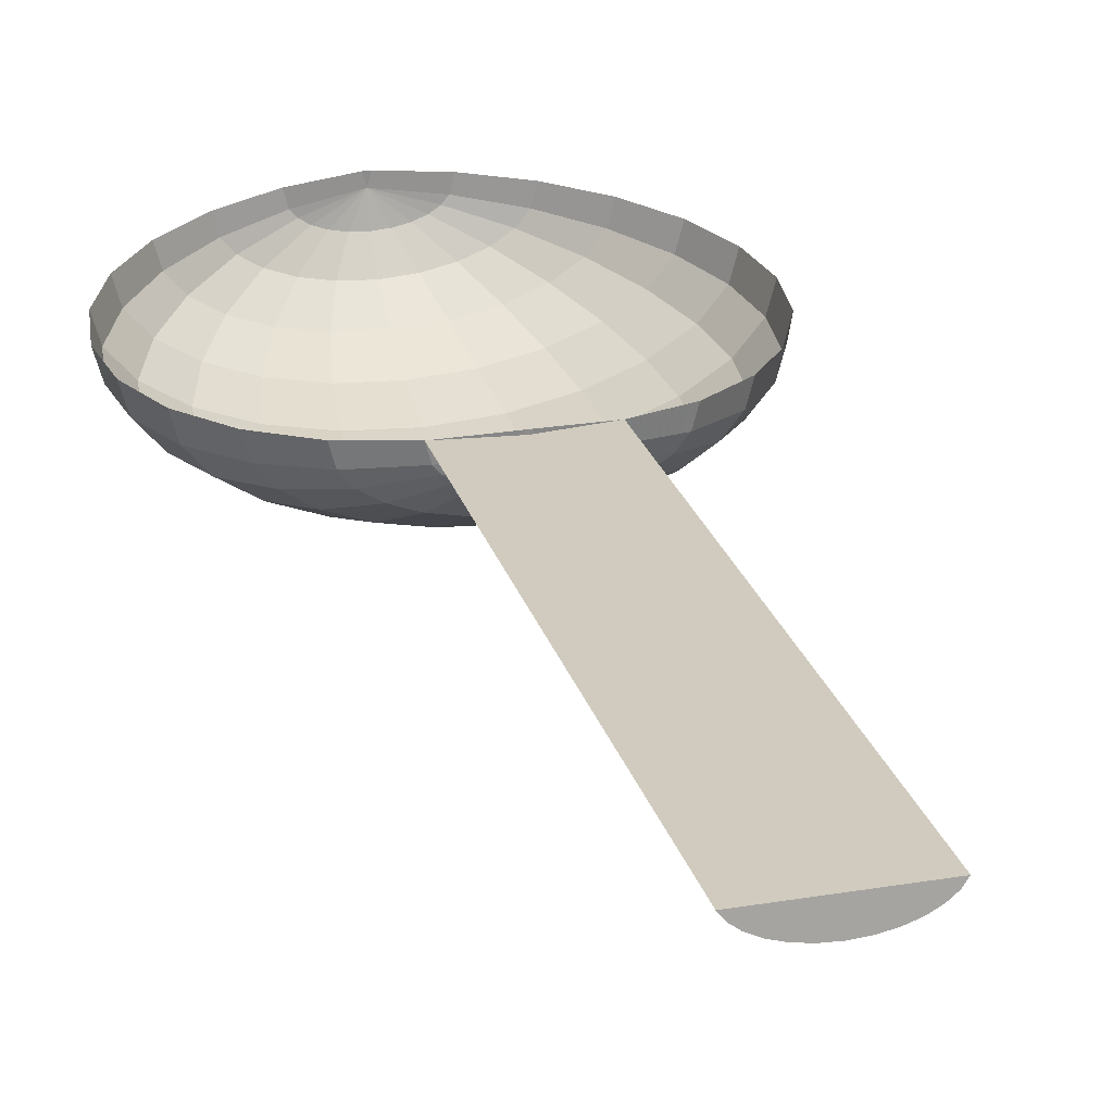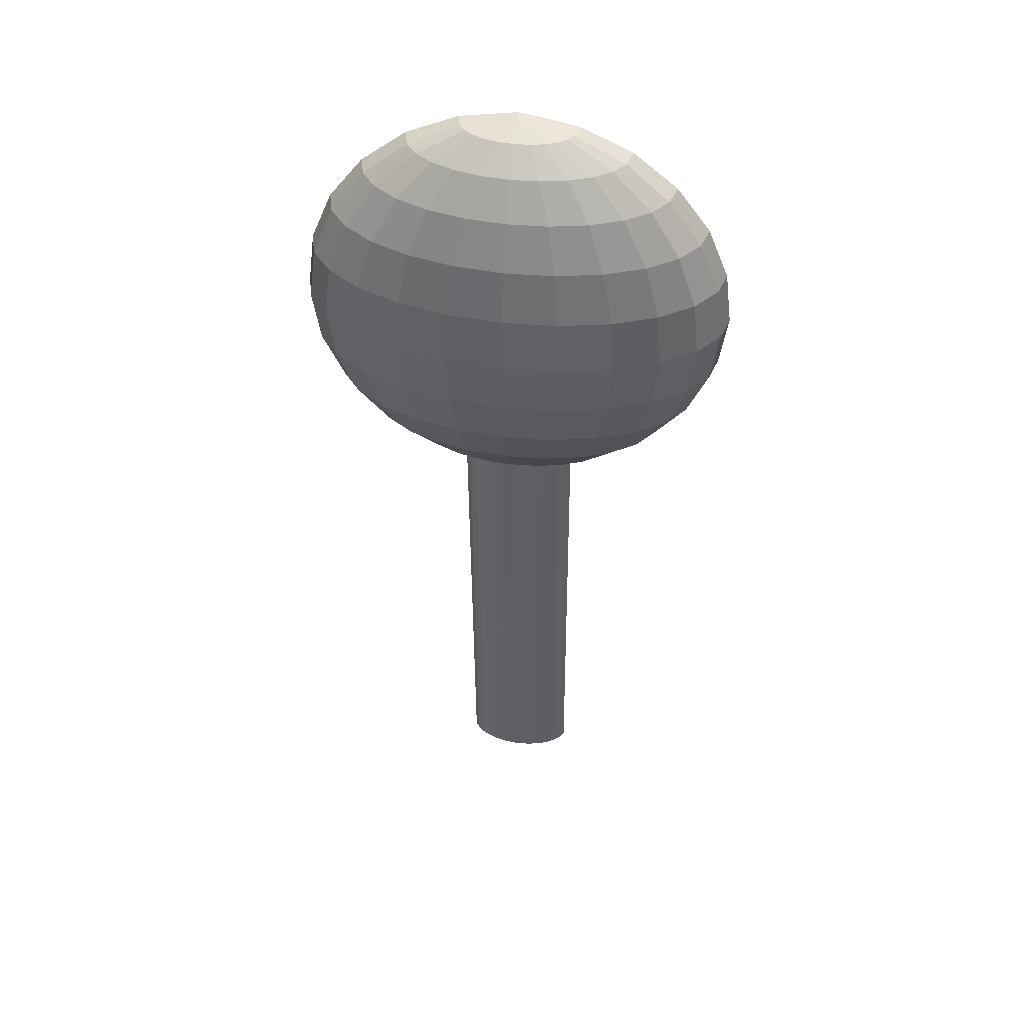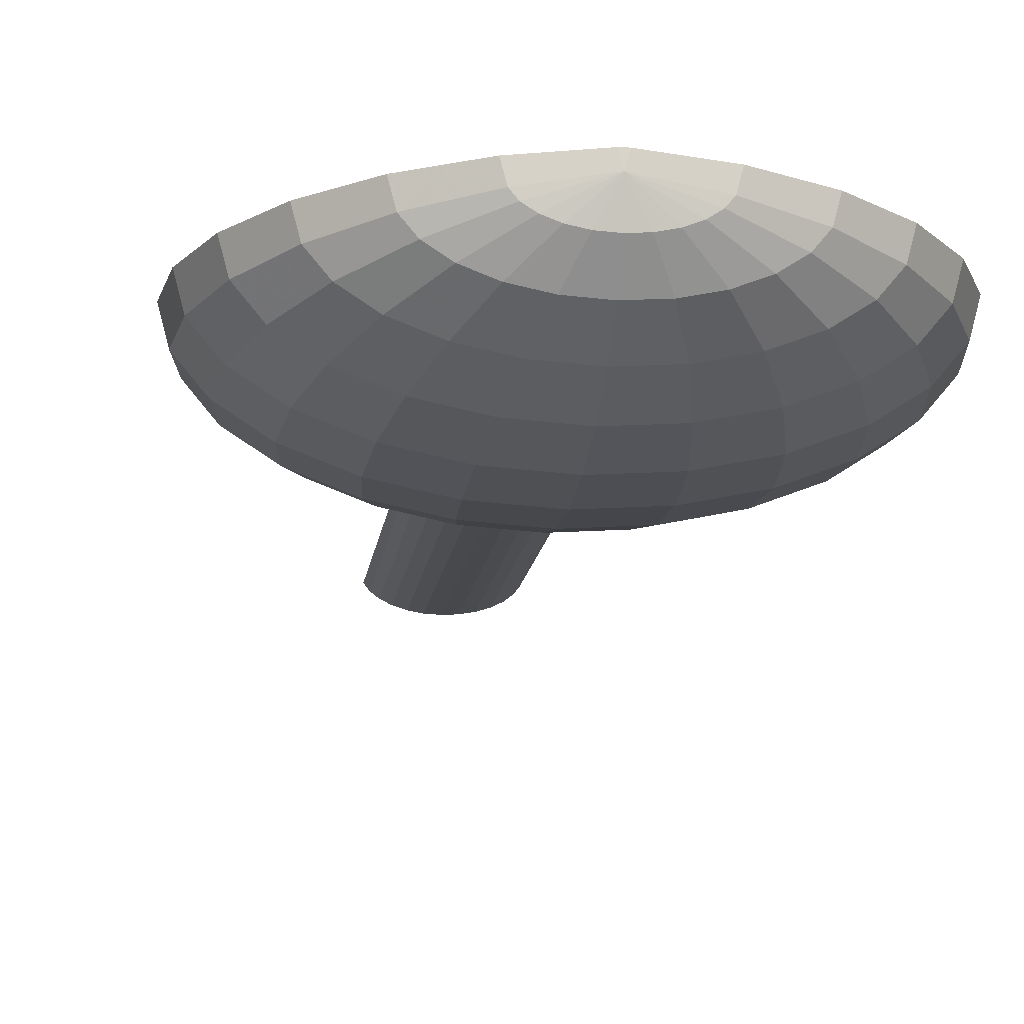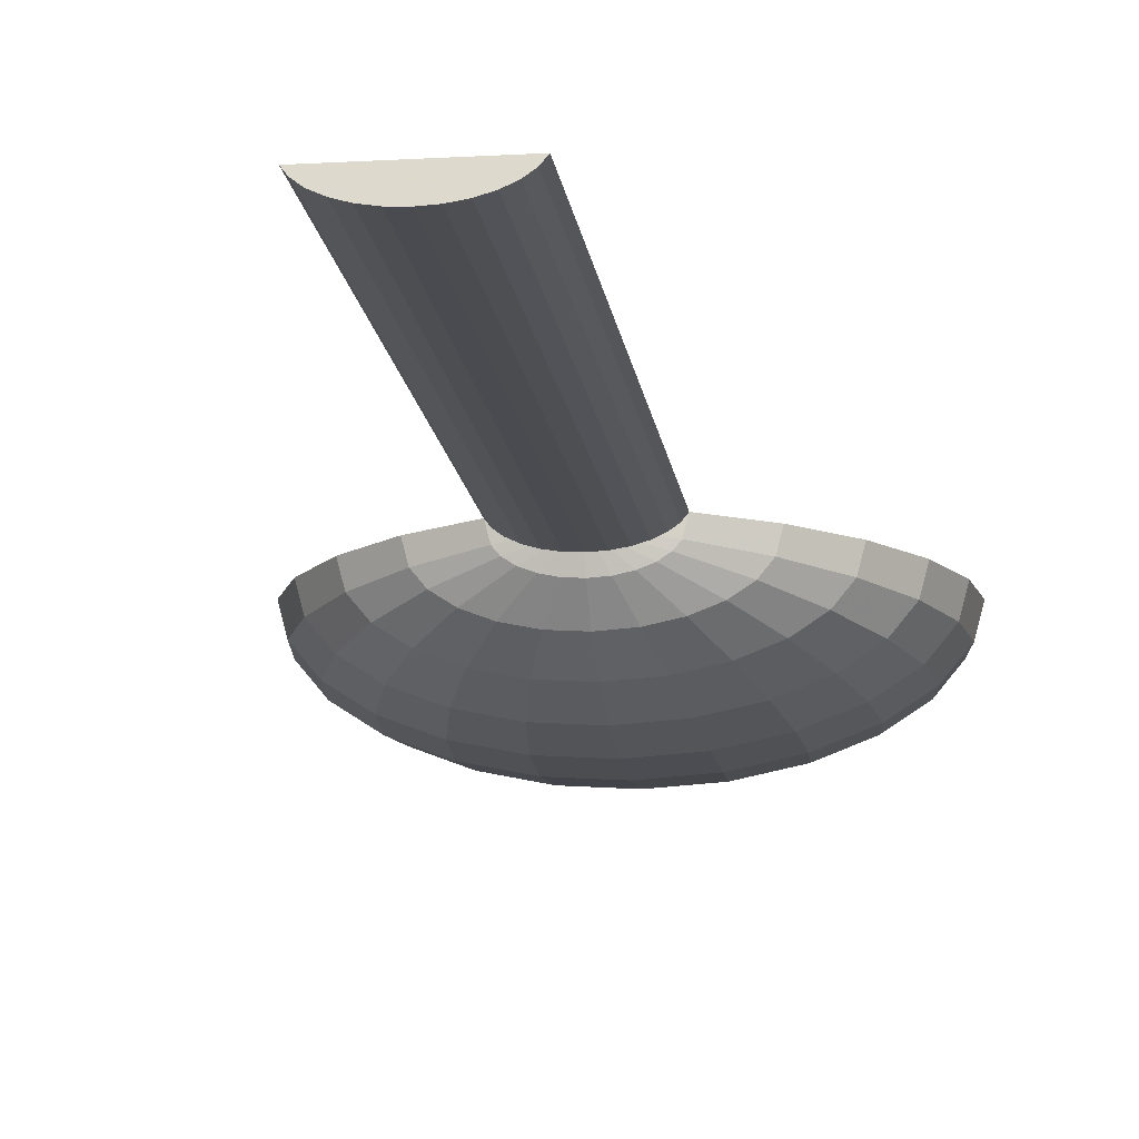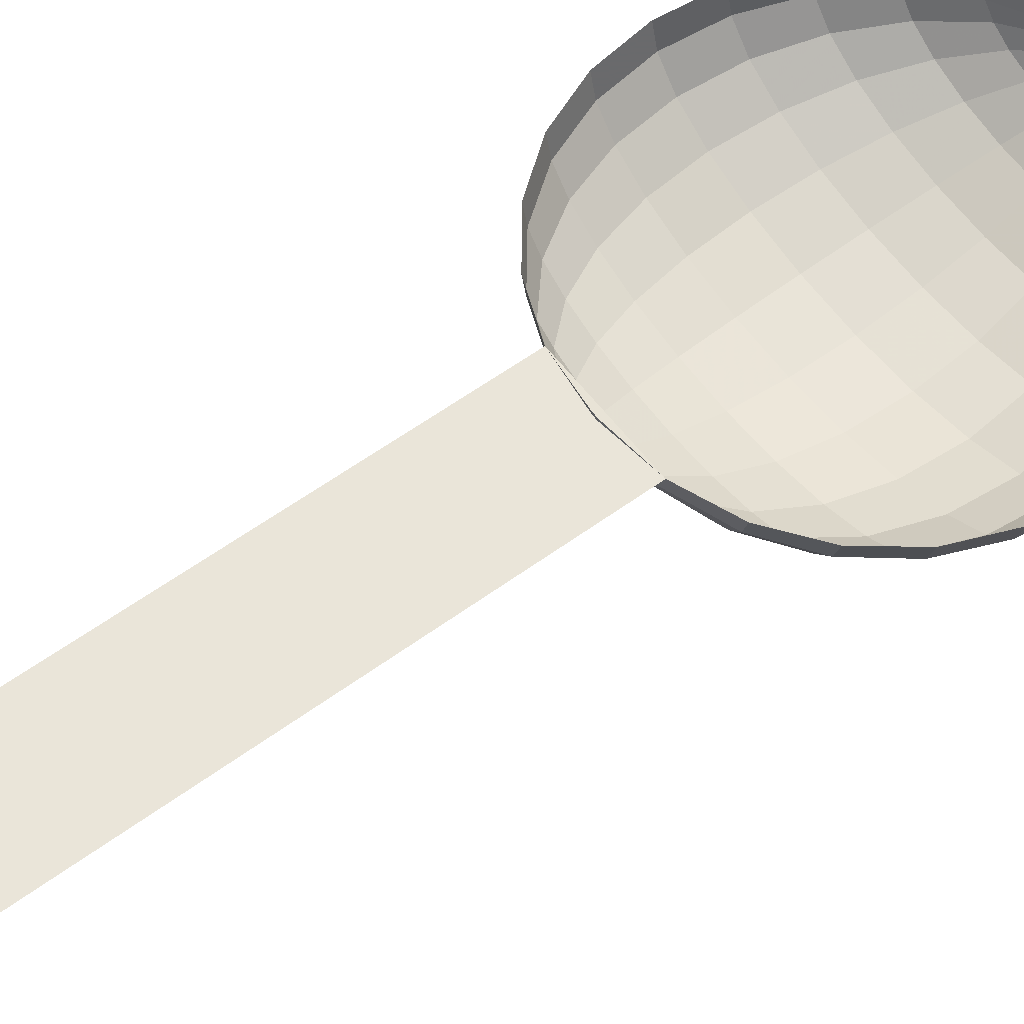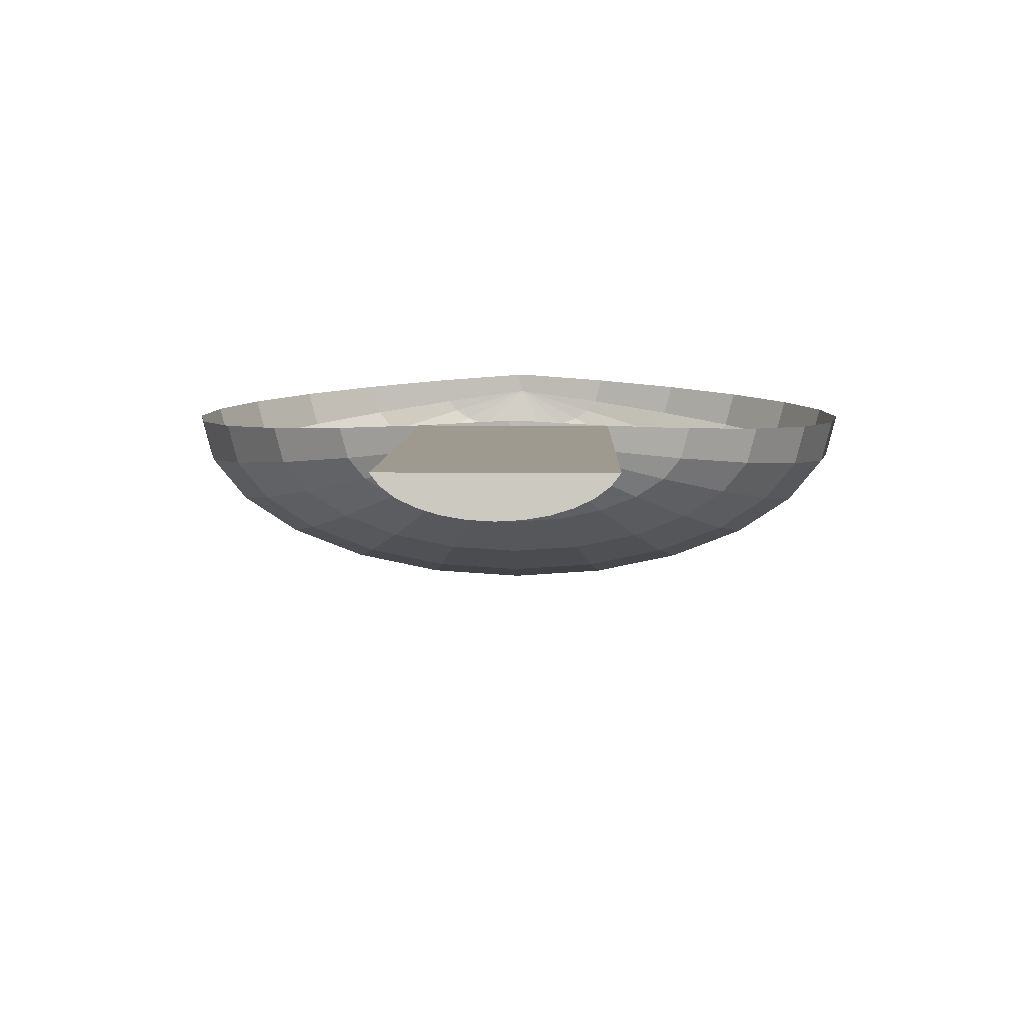
<metadata>
{"format":"obj","ext":"obj","renderer":"f3d","projection":"perspective","resolution":1024,"background":"white","views":[{"elev":26.0,"azim":-14.7,"up":"+Z"},{"elev":46.8,"azim":-171.2,"up":"+Y"},{"elev":-14.4,"azim":173.9,"up":"+Z"},{"elev":-12.5,"azim":7.7,"up":"+Z"},{"elev":60.7,"azim":52.5,"up":"+Z"},{"elev":6.0,"azim":0.9,"up":"+Z"}]}
</metadata>
<code>
v -0.201 -2.414 0.2284
v -0.1846 -0.4787 0.1271
v -0.1846 -2.417 0.2074
v -0.201 -0.4752 0.1482
v 1.392e-07 0.9947 0.1196
v 0.1368 0.9692 0.0512
v 0.1676 0.9692 0.07124
v 0.3238 0.8945 0.02616
v 0.2644 0.8945 -0.01255
v 0.1869 0.4405 -0.2292
v 0.3611 0.4405 -0.1931
v 0.1935 0.247 -0.2415
v 0.3739 0.247 -0.2041
v 0.1676 0.6208 -0.1931
v 0.3238 0.6208 -0.1608
v 0.1676 -0.1269 -0.1931
v 0.1869 0.05347 -0.2292
v 0.3238 -0.1269 -0.1608
v 0.3611 0.05347 -0.1931
v 0.1368 -0.2817 -0.1357
v 0.2644 -0.2817 -0.1093
v 0.6473 -0.1269 0.1188
v 0.6976 0.05347 0.02616
v 0.6255 -0.1269 0.03583
v 0.7207 0.05347 0.1139
v 1.392e-07 0.6208 -0.2041
v 1.392e-07 0.7757 -0.1447
v 0.1368 0.7757 -0.1357
v 1.392e-07 0.8945 -0.0673
v 0.09676 0.8945 -0.06093
v 0.6475 0.247 -0.0673
v 0.5107 0.05347 -0.1357
v 0.6255 0.05347 -0.06093
v 0.5287 0.247 -0.1447
v 0.5608 -0.1269 -0.04226
v 0.4579 -0.1269 -0.1093
v -0.08798 -0.4864 0.08097
v -0.04506 -2.426 0.154
v -0.08798 -2.425 0.1612
v -0.04506 -0.4876 0.0737
v 1.392e-07 -2.426 0.1515
v 1.392e-07 -0.488 0.07124
v 0.1869 -0.4752 0.09458
v 0.201 -0.4752 0.1482
v 1.392e-07 -0.5007 0.1196
v 0.01081 -0.5007 0.1607
v -0.5305 -0.2817 0.1265
v -0.3611 -0.4005 0.07124
v -0.5107 -0.2817 0.0512
v -0.3783 -0.4005 0.1365
v -0.1869 -0.4752 0.09458
v -0.1368 0.9692 0.0512
v -0.09676 0.9692 0.03583
v -0.2644 0.8945 -0.01255
v -0.1869 0.8945 -0.04226
v -0.09676 0.8945 -0.06093
v -0.2644 0.7757 -0.1093
v -0.1368 0.7757 -0.1357
v 0.1676 -0.4752 0.07124
v 0.1869 0.9692 0.09458
v 0.5305 0.7757 0.1265
v 0.3611 0.8945 0.07124
v 0.5107 0.7757 0.0512
v 0.3783 0.8945 0.1365
v 0.3739 -0.2817 -0.0673
v 0.4579 -0.2817 -0.01255
v 0.2644 -0.4005 -0.01255
v 0.3238 -0.4005 0.02616
v -0.3238 -0.4005 0.02616
v -0.4579 -0.2817 -0.01255
v -0.1676 -0.4752 0.07124
v -0.1869 0.9692 0.09458
v -0.1676 0.9692 0.07124
v -0.3238 0.8945 0.02616
v -0.3739 0.7757 -0.0673
v 0.09676 -0.4005 -0.06093
v 0.1869 -0.4005 -0.04226
v 0.05009 -0.4752 0.02616
v 0.09676 -0.4752 0.03583
v 0.05009 0.9692 0.02616
v 0.09676 0.9692 0.03583
v 0.1368 -0.4752 0.0512
v -0.3238 0.6208 -0.1608
v -0.4579 0.6208 -0.1093
v -0.3611 0.4405 -0.1931
v -0.5107 0.4405 -0.1357
v -0.3739 0.247 -0.2041
v -0.5287 0.247 -0.1447
v 1.392e-07 -0.4752 0.02286
v -0.05009 -0.4752 0.02616
v -0.1368 -0.2817 -0.1357
v 1.392e-07 -0.4005 -0.0673
v 1.392e-07 -0.2817 -0.1447
v -0.09676 -0.4005 -0.06093
v -0.1869 -0.4005 -0.04226
v -0.09676 -0.4752 0.03583
v -0.05009 0.9692 0.02616
v -0.1368 -0.4752 0.0512
v -0.1676 -0.1269 -0.1931
v 1.392e-07 -0.1269 -0.2041
v 0.5107 -0.2817 0.0512
v 0.5305 -0.2817 0.1265
v 0.3611 -0.4005 0.07124
v 0.3783 -0.4005 0.1365
v 1.392e-07 0.247 -0.2542
v -0.1869 0.4405 -0.2292
v -0.1935 0.247 -0.2415
v 1.392e-07 0.4405 -0.2415
v -0.6255 0.05347 -0.06093
v -0.5107 0.05347 -0.1357
v -0.6475 0.247 -0.0673
v -0.5608 -0.1269 -0.04226
v -0.4579 -0.1269 -0.1093
v -0.3739 -0.2817 -0.0673
v -0.01081 -0.5007 0.1607
v 0.04506 -2.426 0.154
v 0.04506 -0.4876 0.0737
v 0.201 0.9692 0.1482
v 0.01081 0.9947 0.1607
v -0.201 0.9692 0.1482
v -0.01081 0.9947 0.1607
v -0.2644 -0.2817 -0.1093
v -0.2644 -0.4005 -0.01255
v 0.4579 0.7757 -0.01255
v 0.6255 0.6208 0.03583
v 0.6255 0.4405 -0.06093
v 0.6976 0.4405 0.02616
v 0.5608 0.6208 -0.04226
v 0.5107 0.4405 -0.1357
v 0.3739 0.7757 -0.0673
v 0.1846 -0.4787 0.1271
v 0.201 -2.414 0.2284
v 0.1846 -2.417 0.2074
v 0.1595 -0.4818 0.1083
v 0.1595 -2.42 0.1886
v 0.1267 -0.4844 0.09269
v 0.1267 -2.423 0.1729
v 0.08798 -0.4864 0.08097
v 0.08798 -2.425 0.1612
v -0.3611 0.8945 0.07124
v -0.4579 0.7757 -0.01255
v 0.4579 0.6208 -0.1093
v -0.1267 -2.423 0.1729
v -0.1595 -2.42 0.1886
v -0.1267 -0.4844 0.09269
v -0.1595 -0.4818 0.1083
v -0.5608 0.6208 -0.04226
v -0.6976 0.4405 0.02616
v -0.6255 0.4405 -0.06093
v -0.6255 0.6208 0.03583
v -0.7222 0.247 0.02286
v -0.6976 0.05347 0.02616
v -0.3611 0.05347 -0.1931
v -0.1869 0.05347 -0.2292
v -0.3238 -0.1269 -0.1608
v 0.1869 0.8945 -0.04226
v -0.1676 0.6208 -0.1931
v 0.6473 0.6208 0.1188
v 0.7207 0.4405 0.1139
v 0.7222 0.247 0.02286
v -0.5305 0.7757 0.1265
v -0.5107 0.7757 0.0512
v -0.3783 0.8945 0.1365
v -0.6473 0.6208 0.1188
v -0.7458 0.247 0.1123
v -0.7207 0.05347 0.1139
v -0.6473 -0.1269 0.1188
v -0.6255 -0.1269 0.03583
v 0.2644 0.7757 -0.1093
v 1.392e-07 0.05347 -0.2415
v 0.7458 0.247 0.1123
v 1.392e-07 0.9692 0.02286
v -0.7207 0.4405 0.1139
f 3 1 2
f 2 1 4
f 5 7 6
f 8 9 6
f 6 7 8
f 10 11 12
f 13 12 11
f 14 15 10
f 11 10 15
f 16 17 18
f 19 18 17
f 20 16 21
f 18 21 16
f 22 24 23
f 23 25 22
f 26 27 14
f 28 14 27
f 27 29 28
f 30 28 29
f 31 33 32
f 32 34 31
f 35 36 33
f 32 33 36
f 19 13 32
f 13 34 32
f 18 19 36
f 32 36 19
f 37 38 39
f 38 37 40
f 40 41 38
f 41 40 42
f 43 44 45
f 46 45 44
f 47 49 48
f 48 50 47
f 50 48 51
f 51 4 50
f 5 53 52
f 53 55 54
f 54 52 53
f 56 58 57
f 57 55 56
f 59 43 45
f 5 60 7
f 61 63 62
f 62 64 61
f 65 66 67
f 68 67 66
f 49 70 69
f 69 48 49
f 51 71 45
f 5 73 72
f 5 52 73
f 52 54 74
f 74 73 52
f 55 57 75
f 75 54 55
f 20 21 76
f 77 76 21
f 78 79 45
f 5 81 80
f 27 58 29
f 58 56 29
f 67 68 82
f 59 82 68
f 82 59 45
f 83 84 75
f 75 57 83
f 85 86 84
f 84 83 85
f 87 88 86
f 86 85 87
f 89 42 90
f 45 90 42
f 91 93 92
f 92 94 91
f 94 90 95
f 96 95 90
f 96 90 45
f 5 97 53
f 89 78 90
f 96 90 78
f 79 96 78
f 82 96 79
f 98 96 82
f 71 98 82
f 59 71 82
f 43 71 59
f 51 71 43
f 4 51 43
f 44 4 43
f 99 100 91
f 100 93 91
f 22 102 101
f 101 24 22
f 103 101 102
f 102 104 103
f 101 66 24
f 35 24 66
f 66 101 68
f 103 68 101
f 105 107 106
f 108 105 106
f 88 110 109
f 109 111 88
f 110 113 112
f 112 109 110
f 114 70 112
f 112 113 114
f 44 4 115
f 115 46 44
f 42 116 41
f 116 42 117
f 76 77 78
f 79 78 77
f 118 60 5
f 5 119 118
f 64 62 60
f 60 118 64
f 5 72 120
f 120 121 5
f 122 95 114
f 123 114 95
f 95 96 123
f 98 123 96
f 98 96 45
f 114 123 70
f 69 70 123
f 123 98 69
f 71 69 98
f 71 98 45
f 63 124 8
f 8 62 63
f 125 127 126
f 126 128 125
f 13 11 129
f 129 34 13
f 124 130 9
f 9 8 124
f 63 125 128
f 128 124 63
f 131 132 133
f 132 131 44
f 134 133 135
f 133 134 131
f 136 135 137
f 135 136 134
f 138 137 139
f 137 138 136
f 21 18 65
f 36 65 18
f 43 103 104
f 104 44 43
f 73 74 140
f 140 72 73
f 54 75 141
f 141 74 54
f 31 34 129
f 129 126 31
f 79 82 45
f 5 6 81
f 115 45 46
f 11 15 142
f 142 129 11
f 117 139 116
f 139 117 138
f 100 16 93
f 20 93 16
f 17 12 19
f 13 19 12
f 116 38 41
f 38 116 139
f 38 139 39
f 39 139 137
f 39 137 143
f 143 137 135
f 143 135 144
f 144 135 3
f 3 135 133
f 3 133 1
f 1 133 132
f 145 144 146
f 144 145 143
f 132 4 1
f 4 132 44
f 147 149 148
f 148 150 147
f 149 111 151
f 151 148 149
f 111 109 152
f 152 151 111
f 77 67 79
f 82 79 67
f 48 69 71
f 71 51 48
f 3 146 144
f 146 3 2
f 153 87 107
f 107 154 153
f 155 153 154
f 99 155 154
f 155 99 122
f 91 122 99
f 91 94 122
f 95 122 94
f 156 30 80
f 80 81 156
f 157 83 57
f 57 58 157
f 106 85 83
f 83 157 106
f 107 87 85
f 85 106 107
f 9 156 81
f 81 6 9
f 61 158 125
f 125 63 61
f 158 159 127
f 127 125 158
f 127 160 31
f 31 126 127
f 106 157 108
f 26 108 157
f 66 65 35
f 36 35 65
f 21 65 77
f 67 77 65
f 140 162 161
f 161 163 140
f 162 150 164
f 164 161 162
f 152 166 165
f 165 151 152
f 152 168 167
f 167 166 152
f 168 49 47
f 47 167 168
f 128 142 130
f 130 124 128
f 128 126 129
f 129 142 128
f 15 169 130
f 130 142 15
f 130 169 156
f 156 9 130
f 51 45 4
f 45 115 4
f 112 168 152
f 152 109 112
f 112 70 49
f 49 168 112
f 75 84 147
f 147 141 75
f 84 86 149
f 149 147 84
f 86 88 111
f 111 149 86
f 110 88 87
f 87 153 110
f 113 110 153
f 153 155 113
f 114 113 155
f 122 114 155
f 154 107 105
f 170 154 105
f 105 108 12
f 10 12 108
f 62 8 7
f 7 60 62
f 23 33 31
f 31 160 23
f 23 24 35
f 35 33 23
f 154 170 99
f 100 99 170
f 94 92 89
f 89 90 94
f 159 171 160
f 160 127 159
f 171 25 23
f 23 160 171
f 97 56 55
f 55 53 97
f 172 29 56
f 56 97 172
f 5 172 97
f 157 58 26
f 27 26 58
f 150 148 173
f 173 164 150
f 151 165 173
f 173 148 151
f 72 140 163
f 163 120 72
f 74 141 162
f 162 140 74
f 141 147 150
f 150 162 141
f 28 169 14
f 15 14 169
f 28 30 169
f 30 156 169
f 29 172 30
f 172 80 30
f 121 119 5
f 5 80 172
f 89 78 42
f 45 42 78
f 92 76 89
f 78 89 76
f 93 20 92
f 76 92 20
f 26 14 108
f 10 108 14
f 170 105 17
f 12 17 105
f 100 170 16
f 17 16 170
f 37 143 145
f 143 37 39
f 68 103 59
f 43 59 103

</code>
